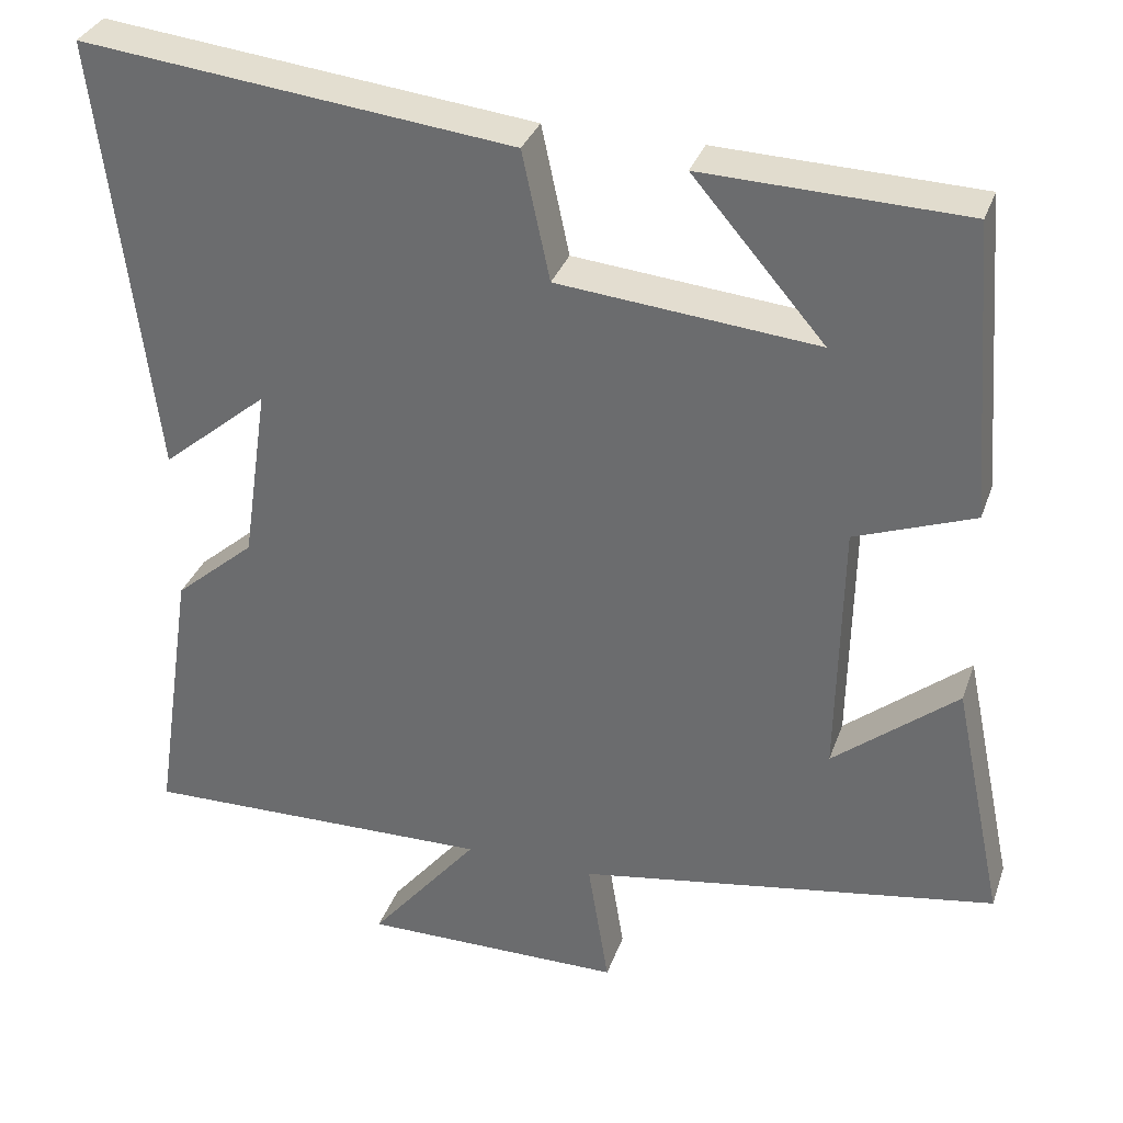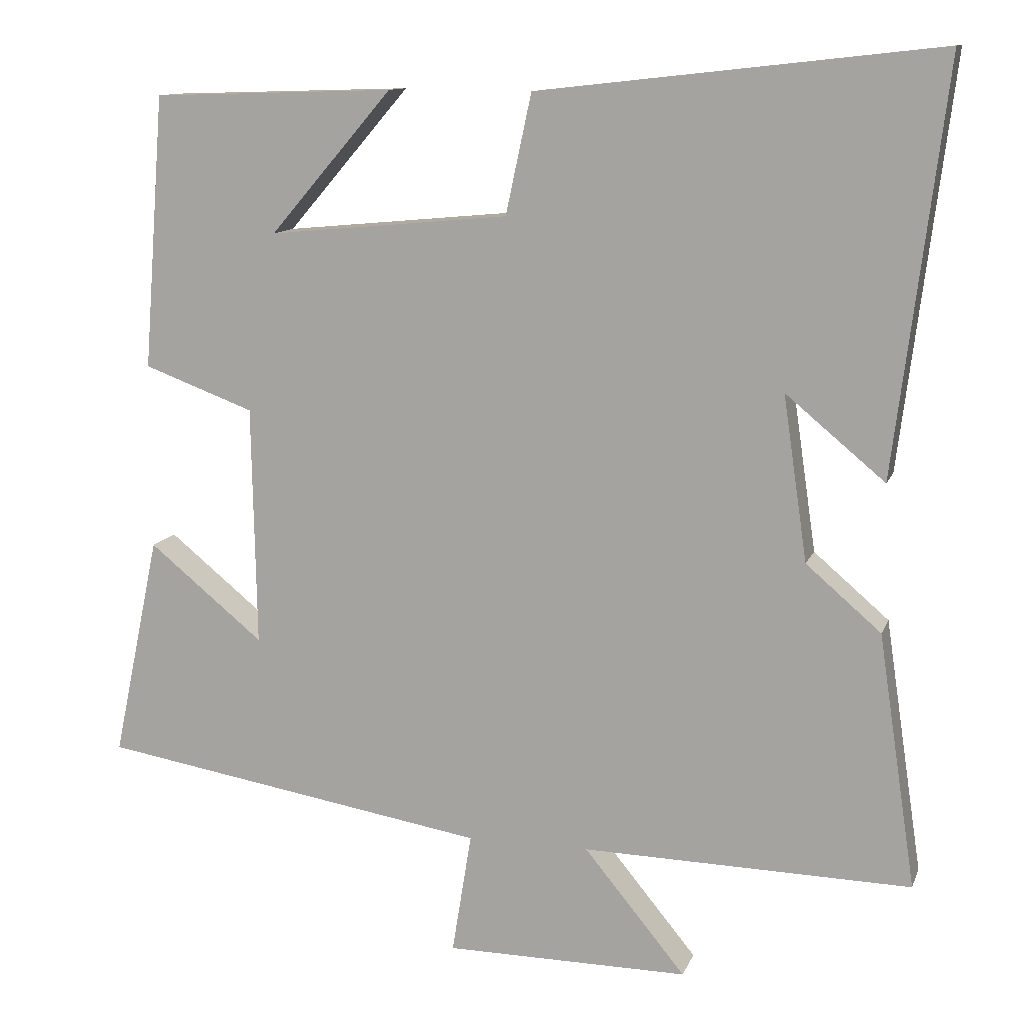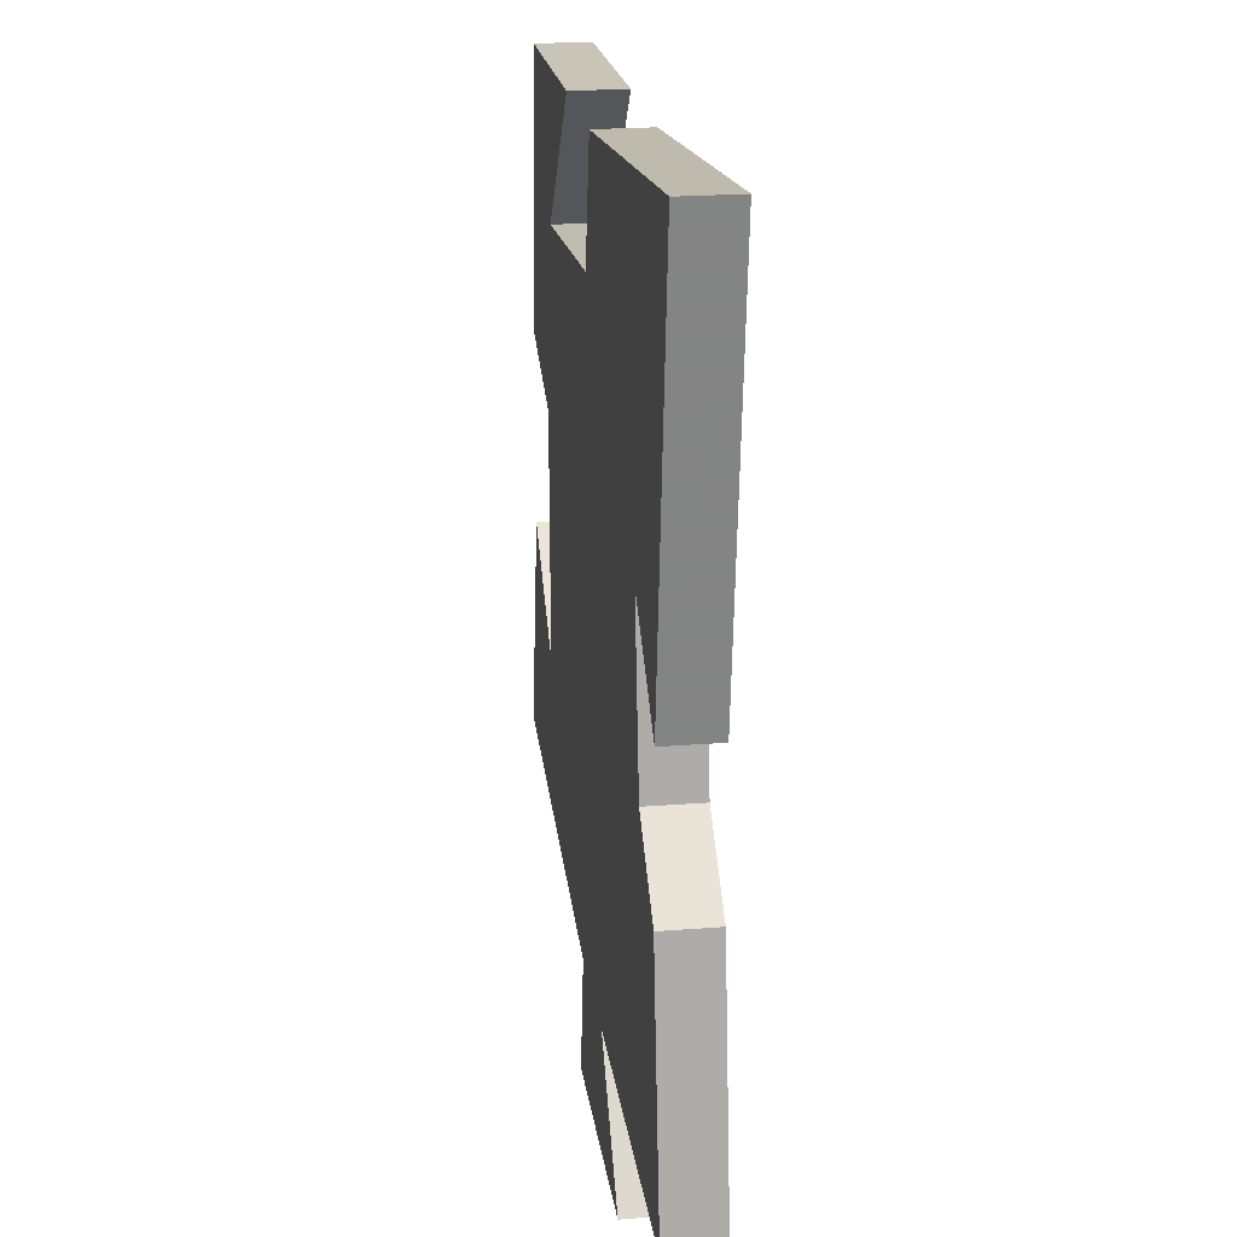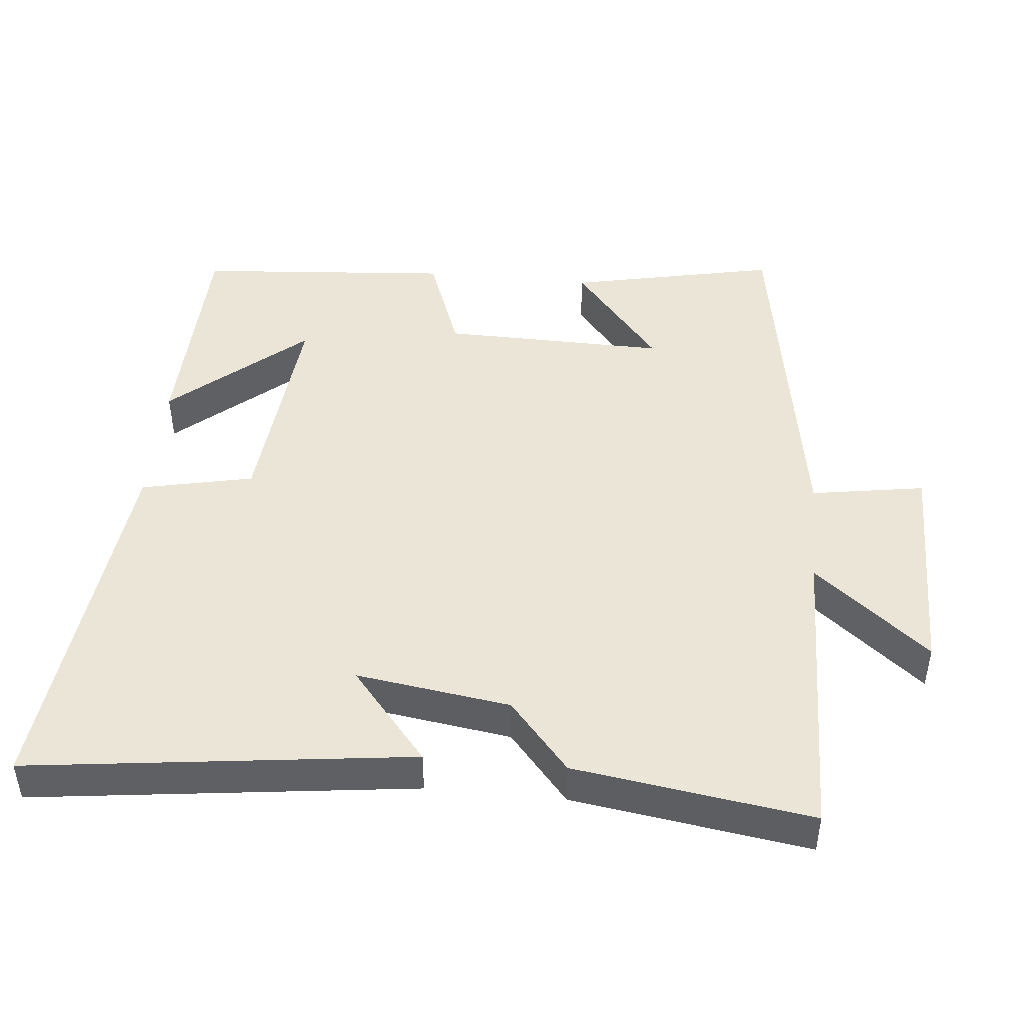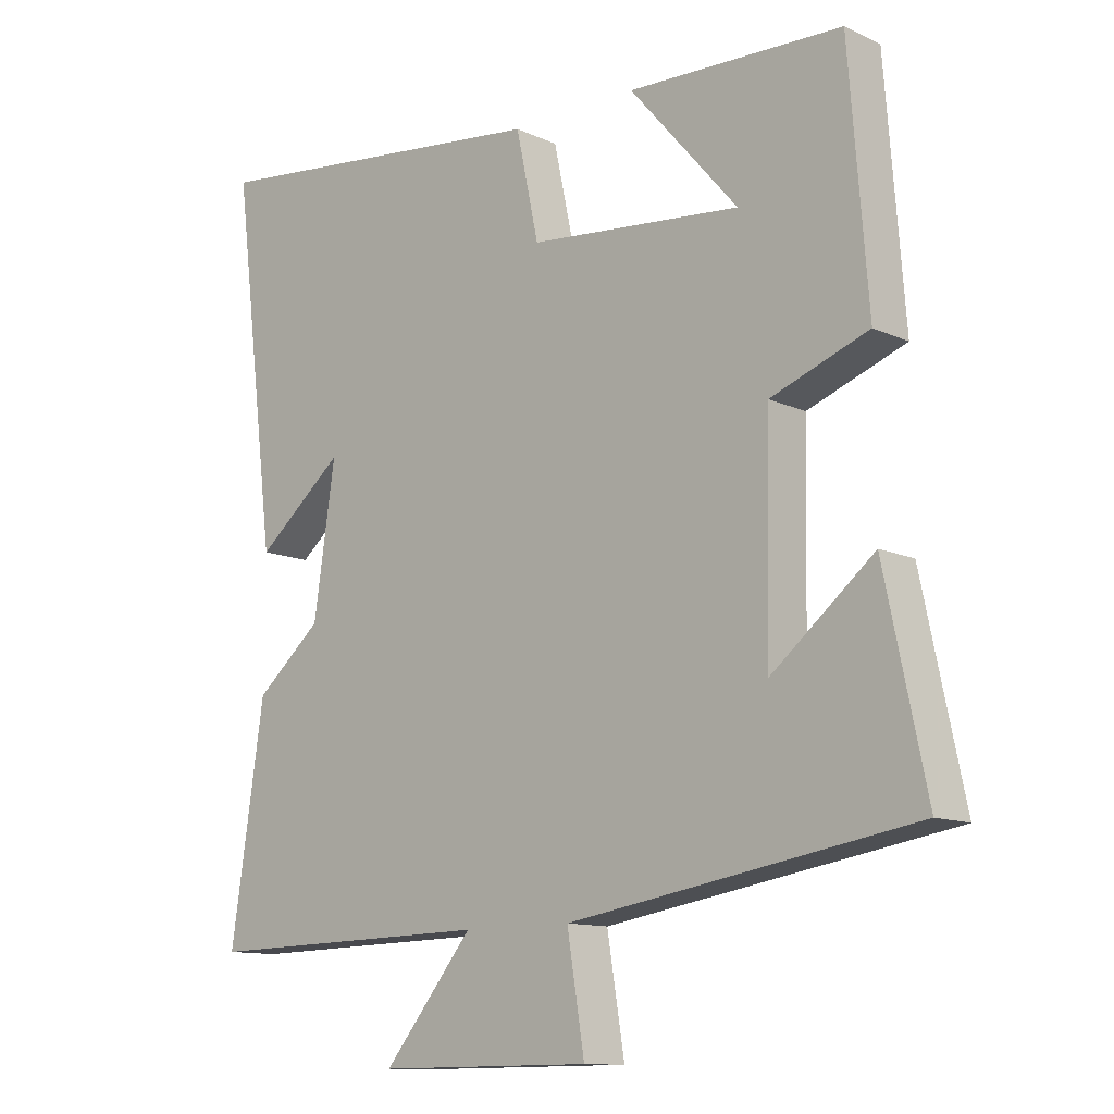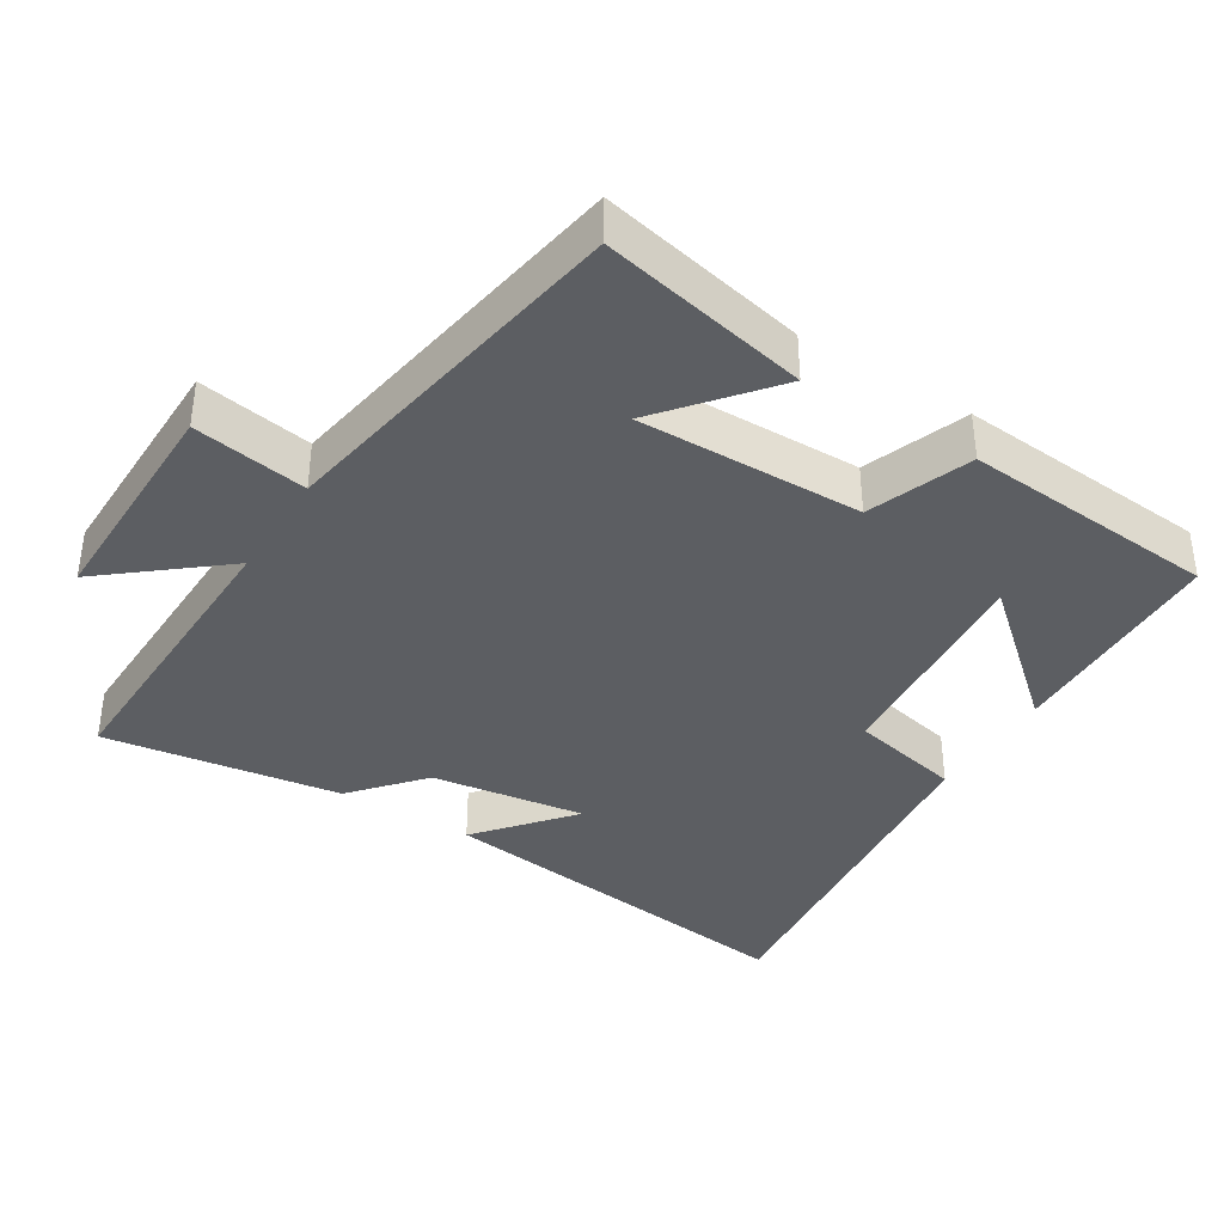
<metadata>
{"format":"obj","ext":"obj","renderer":"f3d","projection":"perspective","resolution":1024,"background":"white","views":[{"elev":33.0,"azim":-162.1,"up":"+Z"},{"elev":11.8,"azim":15.9,"up":"+Z"},{"elev":22.0,"azim":82.1,"up":"+Z"},{"elev":45.9,"azim":95.5,"up":"+Y"},{"elev":-11.9,"azim":-137.4,"up":"+Z"},{"elev":-37.9,"azim":-122.0,"up":"+Y"}]}
</metadata>
<code>
v -0.562 0.07 -0.415
v -0.5 0.07 -0.12
v -0.348 0.07 -0.244
v -0.354 0.07 0.074
v -0.5 0.07 0.128
v -0.472 0.07 0.49
v -0.152 0.07 0.5
v -0.314 0.07 0.312
v 0.004 0.07 0.342
v 0.038 0.07 0.5
v 0.567 0.07 0.559
v 0.5 0.07 0.02
v 0.369 0.07 0.129
v 0.401 0.07 -0.089
v 0.5 0.07 -0.174
v 0.55 0.07 -0.509
v 0.116 0.07 -0.5
v 0.25 0.07 -0.663
v -0.072 0.07 -0.661
v -0.046 0.07 -0.5
v -0.562 0 -0.415
v -0.5 0 -0.12
v -0.348 0 -0.244
v -0.354 0 0.074
v -0.5 0 0.128
v -0.472 0 0.49
v -0.152 0 0.5
v -0.314 0 0.312
v 0.004 0 0.342
v 0.038 0 0.5
v 0.567 0 0.559
v 0.5 0 0.02
v 0.369 0 0.129
v 0.401 0 -0.089
v 0.5 0 -0.174
v 0.55 0 -0.509
v 0.116 0 -0.5
v 0.25 0 -0.663
v -0.072 0 -0.661
v -0.046 0 -0.5
f 17 18 19 20
f 17 20 1
f 14 15 16 17
f 13 14 17 1
f 10 11 12 13
f 9 10 13
f 8 9 13
f 5 6 7 8
f 4 5 8 13
f 3 4 13
f 1 2 3
f 1 3 13
f 40 39 38 37
f 21 40 37
f 37 36 35 34
f 21 37 34 33
f 33 32 31 30
f 33 30 29
f 33 29 28
f 28 27 26 25
f 33 28 25 24
f 33 24 23
f 23 22 21
f 33 23 21
f 1 21 22 2
f 2 22 23 3
f 3 23 24 4
f 4 24 25 5
f 5 25 26 6
f 6 26 27 7
f 7 27 28 8
f 8 28 29 9
f 9 29 30 10
f 10 30 31 11
f 11 31 32 12
f 12 32 33 13
f 13 33 34 14
f 14 34 35 15
f 15 35 36 16
f 16 36 37 17
f 17 37 38 18
f 18 38 39 19
f 19 39 40 20
f 20 40 21 1

</code>
